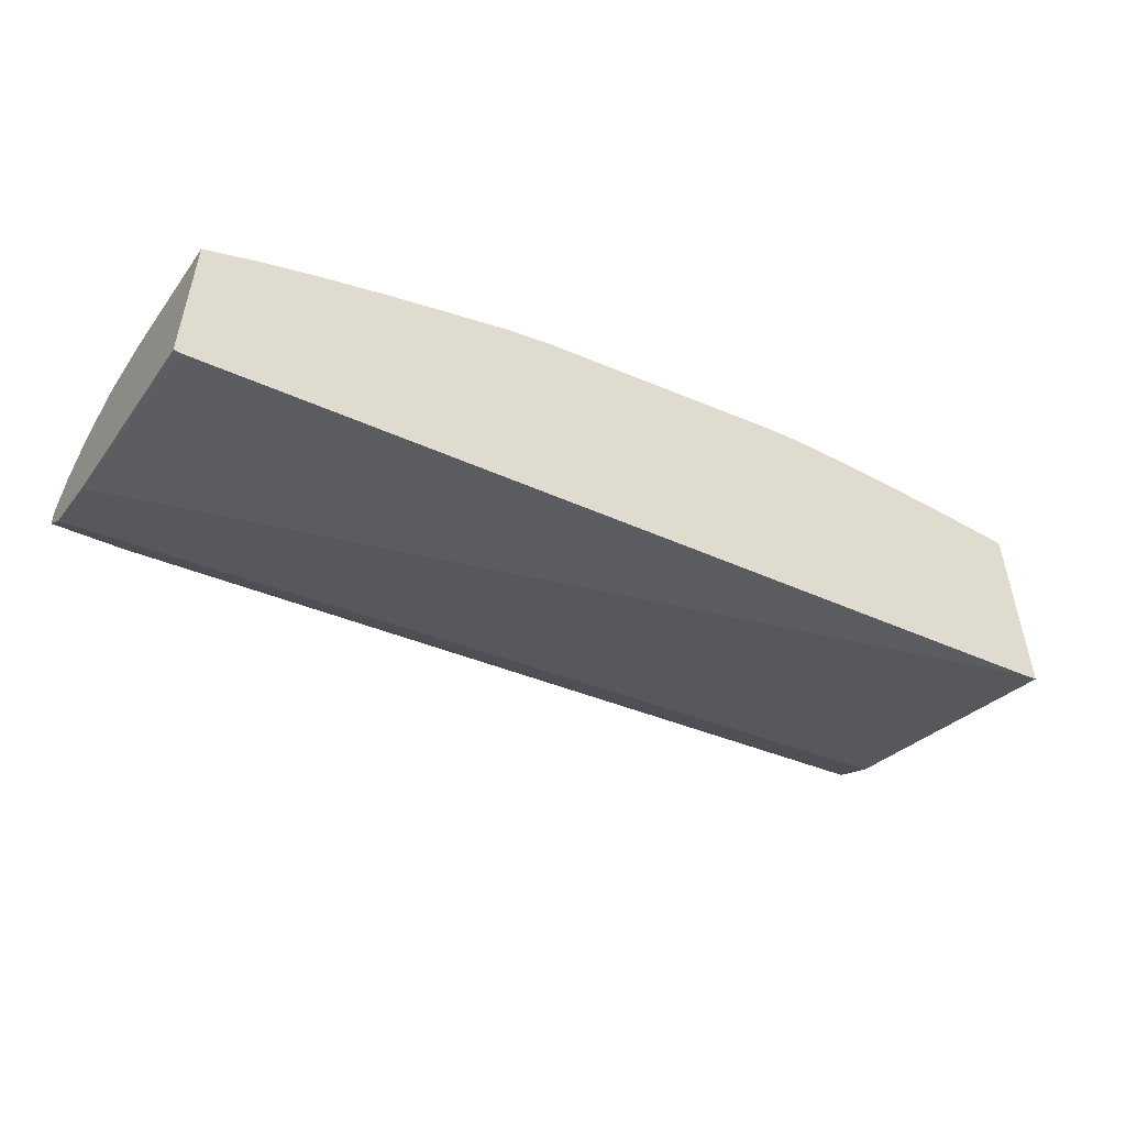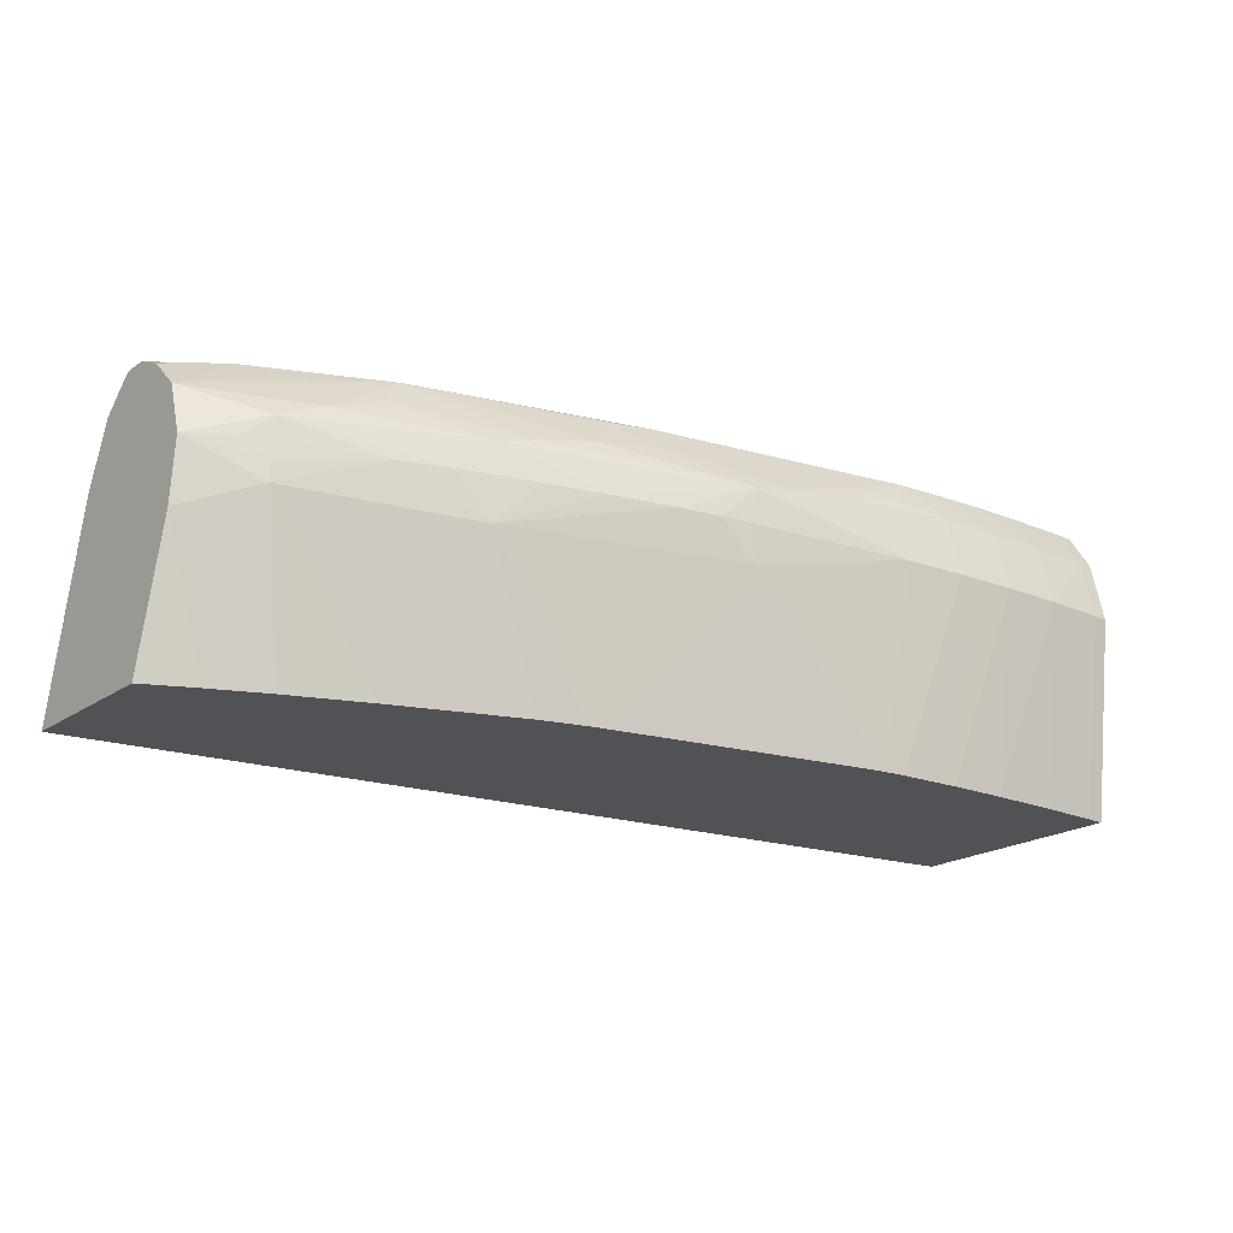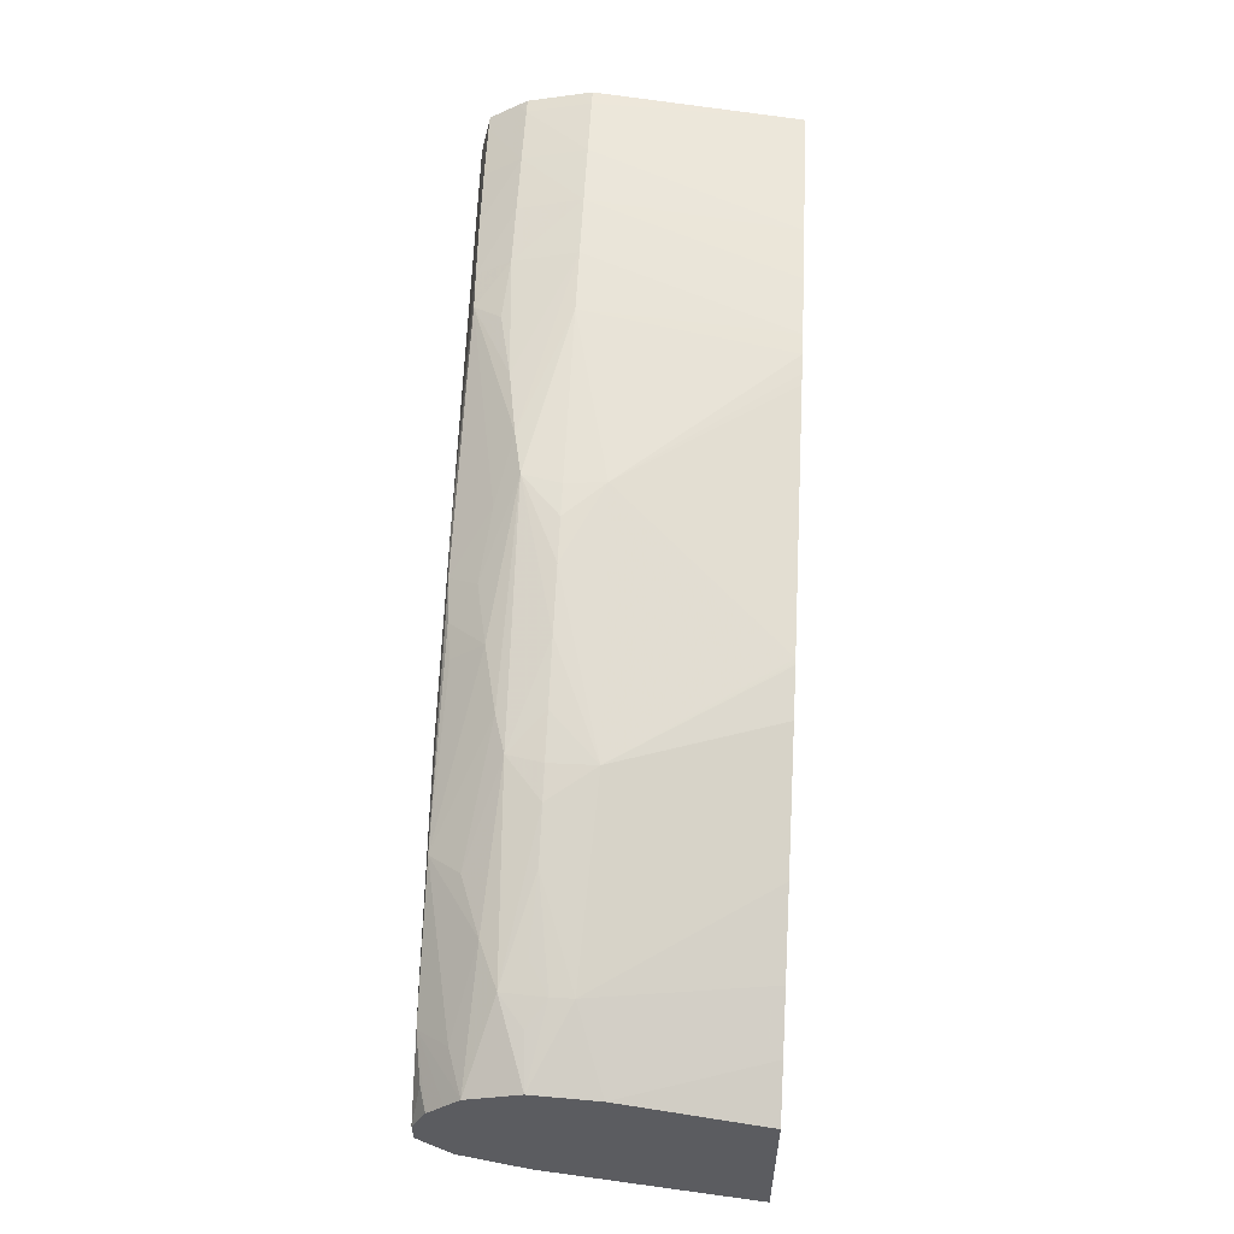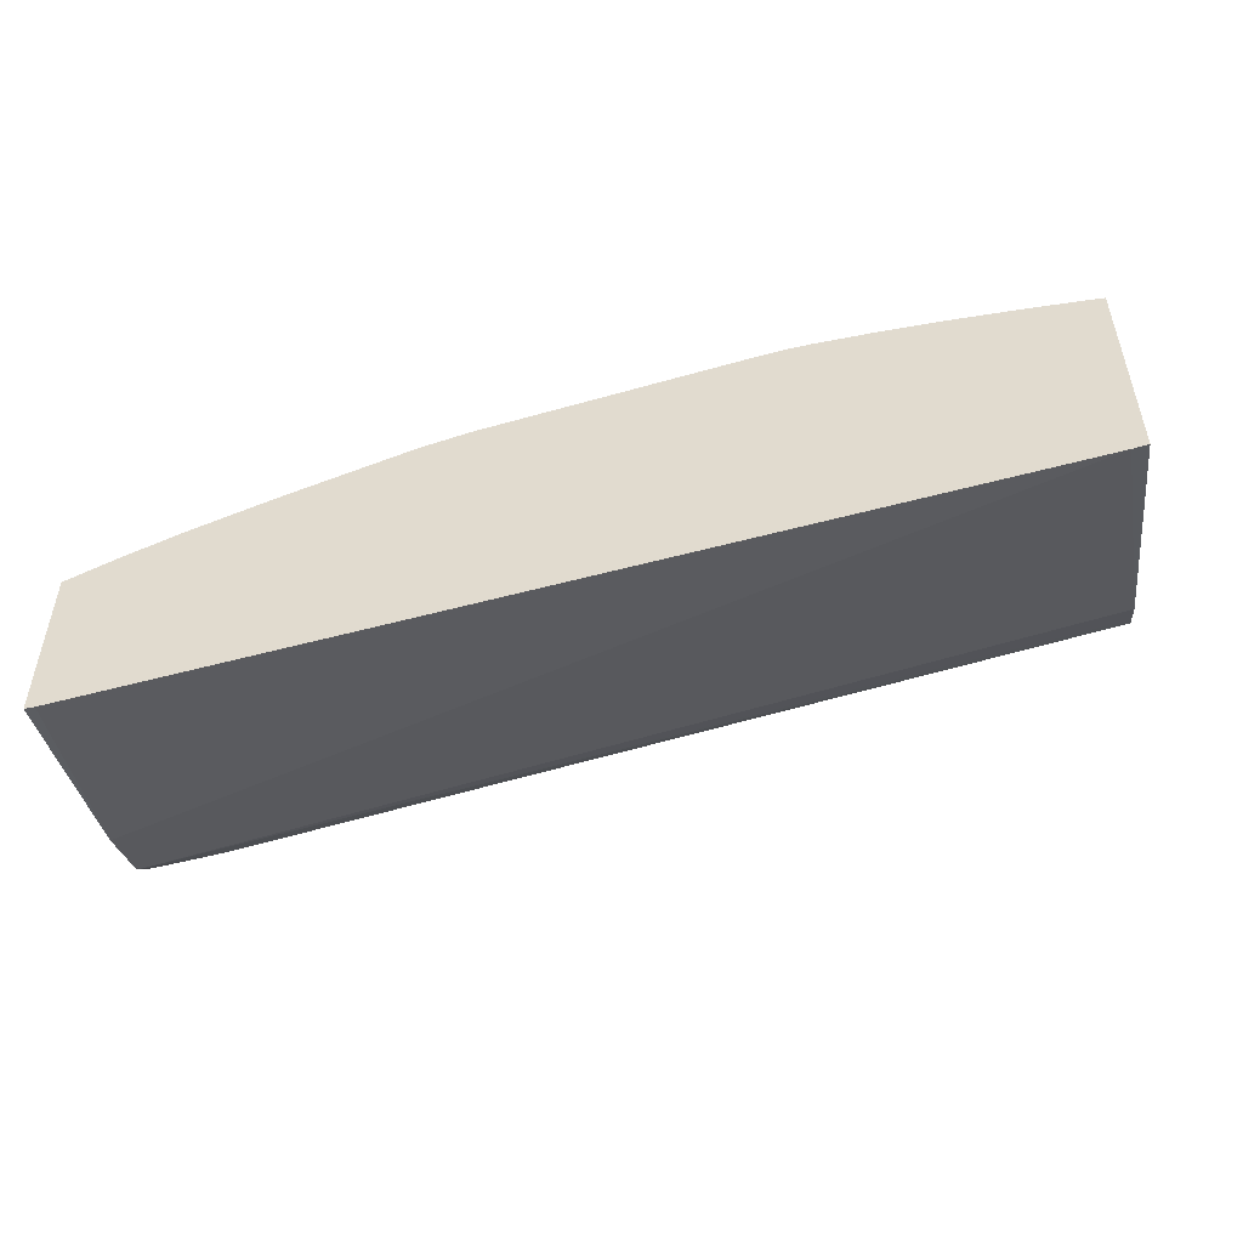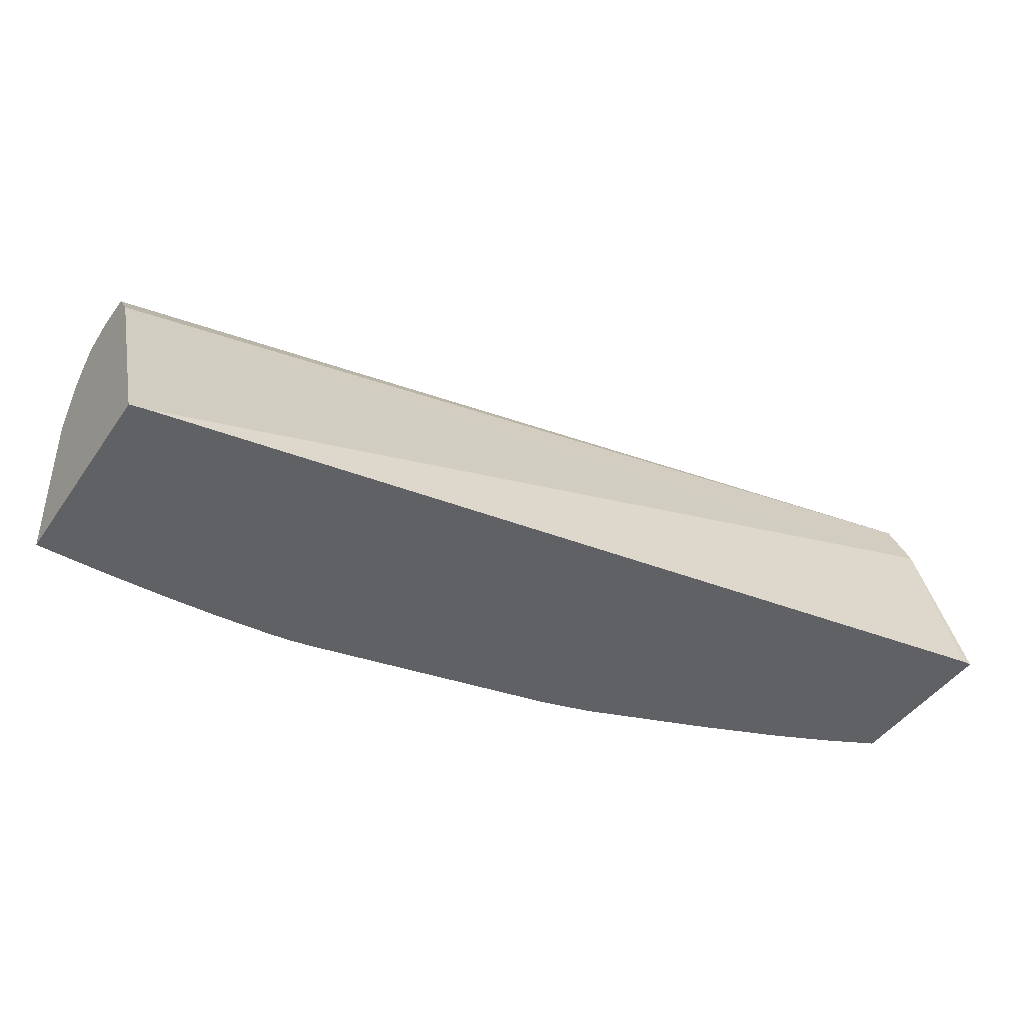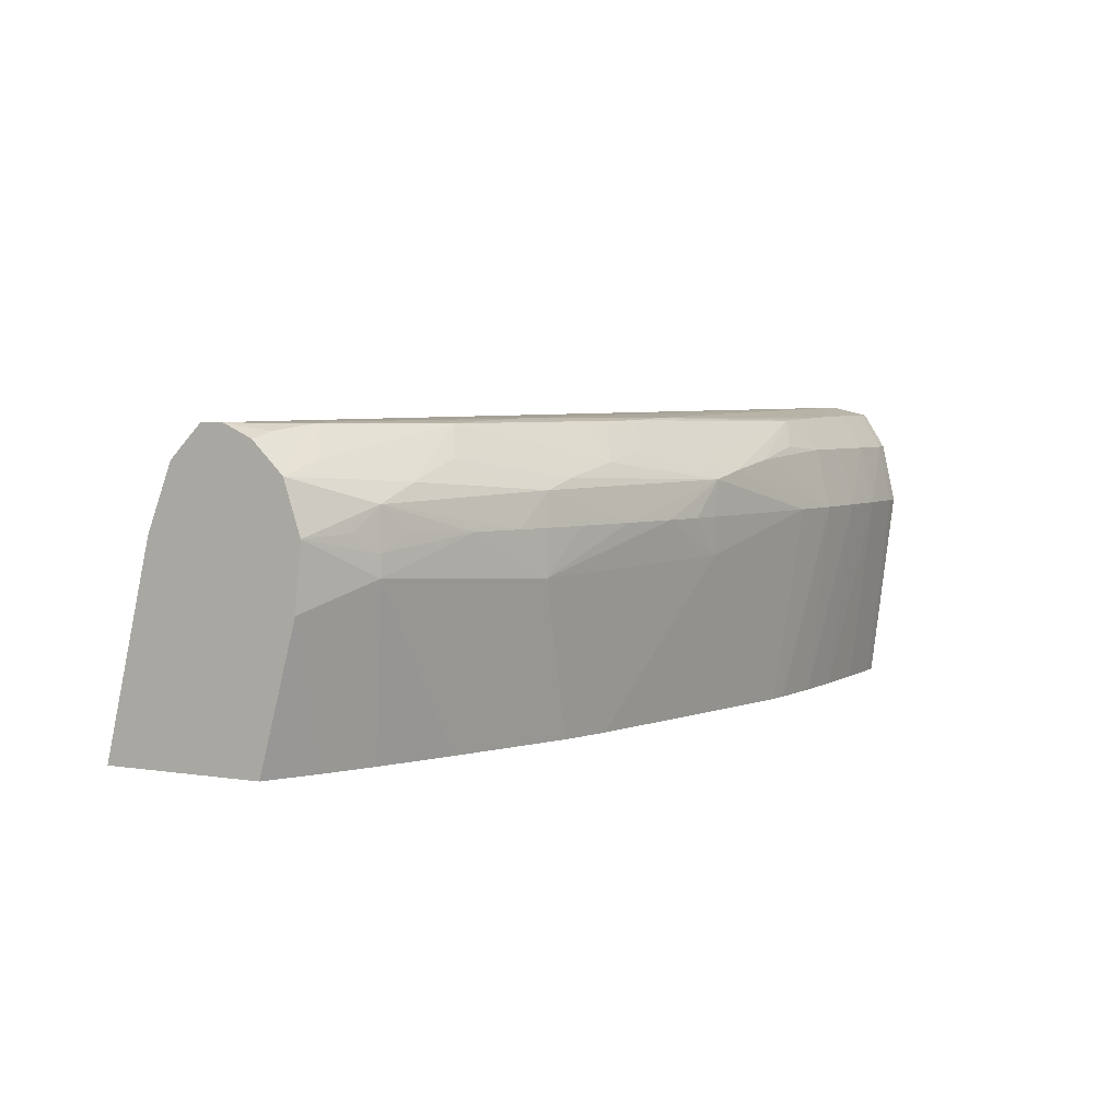
<metadata>
{"format":"obj","ext":"obj","renderer":"f3d","projection":"perspective","resolution":1024,"background":"white","views":[{"elev":-51.9,"azim":148.2,"up":"+Y"},{"elev":-20.7,"azim":140.8,"up":"+Z"},{"elev":55.1,"azim":93.0,"up":"+Y"},{"elev":-50.0,"azim":-170.7,"up":"+Y"},{"elev":-46.2,"azim":-32.9,"up":"+Z"},{"elev":4.4,"azim":117.6,"up":"+Z"}]}
</metadata>
<code>
v -0.008112 0.5477 0.7879
v -0.007591 0.5411 0.735
v -0.01224 0.541 0.735
v -0.01224 0.5476 0.7879
v -0.01224 0.5467 0.7921
v -0.01224 0.544 0.8042
v -0.008112 0.5441 0.8042
v 0.008126 0.5477 0.7879
v 0.007629 0.541 0.735
v -0.01224 0.4825 0.735
v -0.01224 0.5425 0.8066
v -0.01224 0.538 0.8138
v -0.008112 0.538 0.8139
v 0.008126 0.5438 0.8042
v 0.02439 0.5471 0.7879
v 0.02543 0.5406 0.735
v -0.008089 0.4816 0.735
v -0.01224 0.5097 0.8042
v -0.01224 0.5355 0.8144
v -0.008112 0.528 0.8162
v 0.008126 0.5379 0.8137
v 0.02439 0.5375 0.8134
v 0.02439 0.5431 0.8042
v 0.04063 0.542 0.8042
v 0.04063 0.5459 0.7879
v 0.04063 0.5398 0.735
v 0.2275 0.4417 0.735
v 0.2299 0.4543 0.7879
v -0.01224 0.5148 0.8119
v 0.2299 0.4609 0.8048
v -0.01224 0.528 0.8161
v 0.1056 0.5223 0.8136
v 0.2299 0.4692 0.813
v 0.2299 0.4754 0.8131
v 0.1543 0.507 0.8137
v 0.04063 0.5369 0.8129
v 0.05049 0.5363 0.8125
v 0.0563 0.5396 0.8054
v 0.07313 0.539 0.8021
v 0.08937 0.5377 0.7997
v 0.05687 0.544 0.7879
v 0.05687 0.5385 0.735
v 0.2299 0.4416 0.735
v -0.01224 0.5166 0.8146
v 0.211 0.4711 0.8124
v -0.01224 0.5251 0.8158
v 0.1185 0.521 0.813
v 0.1706 0.5049 0.8131
v 0.2193 0.4703 0.8127
v 0.2299 0.4829 0.8096
v 0.2242 0.4842 0.8112
v 0.2133 0.4882 0.8128
v 0.2031 0.4897 0.8132
v 0.1057 0.5312 0.8035
v 0.1004 0.5368 0.7976
v 0.06253 0.5378 0.735
v 0.1027 0.537 0.7879
v 0.1016 0.5366 0.7778
v 0.2299 0.4839 0.735
v 0.1799 0.504 0.8126
v 0.1293 0.519 0.8122
v 0.1231 0.5256 0.8057
v 0.2299 0.4872 0.8055
v 0.2299 0.4911 0.8016
v 0.219 0.493 0.8052
v 0.1108 0.5356 0.7879
v 0.1381 0.524 0.8029
v 0.1543 0.5216 0.7995
v 0.1635 0.5202 0.7968
v 0.1381 0.5288 0.7879
v 0.1218 0.533 0.7879
v 0.06758 0.5368 0.735
v 0.07045 0.5362 0.735
v 0.1657 0.521 0.7761
v 0.1365 0.5215 0.735
v 0.2299 0.4939 0.7717
v 0.2171 0.4904 0.735
v 0.1859 0.5075 0.8047
v 0.1381 0.5175 0.811
v 0.2002 0.5057 0.7997
v 0.2299 0.4955 0.7883
v 0.211 0.5036 0.7951
v 0.1738 0.5183 0.7879
v 0.1657 0.521 0.7879
v 0.1543 0.5243 0.7879
v 0.1868 0.5135 0.7879
v 0.2119 0.5039 0.7787
v 0.1828 0.5051 0.735
v 0.1502 0.5176 0.735
v 0.1381 0.5211 0.735
v 0.1376 0.5213 0.735
v 0.2299 0.4945 0.7776
v 0.2031 0.4968 0.735
v 0.2119 0.5039 0.7843
v 0.2181 0.5009 0.789
v 0.2046 0.5065 0.789
f 58 73 72
f 47 61 62
f 47 62 54
f 48 53 52
f 48 52 60
f 50 63 52
f 50 52 51
f 52 63 64
f 52 64 65
f 52 65 60
f 55 66 57
f 55 62 67
f 55 67 68
f 55 69 70
f 55 70 71
f 55 71 66
f 56 58 72
f 47 60 61
f 57 66 58
f 54 62 55
f 55 68 69
f 35 53 48
f 44 45 49
f 32 37 36
f 58 66 71
f 32 35 48
f 32 48 47
f 33 49 45
f 33 46 44
f 33 44 49
f 34 50 51
f 34 51 52
f 47 48 60
f 34 52 53
f 37 39 38
f 37 47 54
f 37 54 40
f 37 40 39
f 40 54 55
f 40 55 41
f 41 56 42
f 41 55 57
f 41 58 56
f 34 53 35
f 58 71 74
f 74 83 86
f 58 75 73
f 74 87 88
f 74 88 89
f 74 89 90
f 74 90 91
f 74 91 75
f 76 77 87
f 76 87 92
f 77 93 87
f 81 92 87
f 74 86 87
f 81 87 94
f 81 95 82
f 82 95 94
f 82 94 96
f 82 96 86
f 82 86 83
f 86 96 94
f 86 94 87
f 87 93 88
f 32 47 37
f 81 94 95
f 58 74 75
f 74 84 83
f 70 74 71
f 59 77 76
f 60 78 68
f 60 68 67
f 60 67 79
f 60 79 61
f 60 65 80
f 60 80 78
f 61 79 67
f 61 67 62
f 74 85 84
f 64 81 82
f 64 80 65
f 68 78 69
f 69 78 80
f 69 80 82
f 69 82 83
f 69 83 84
f 69 84 85
f 69 85 70
f 70 85 74
f 64 82 80
f 31 46 33
f 41 57 58
f 30 33 45
f 2 27 17
f 2 17 10
f 2 10 3
f 3 10 18
f 3 18 29
f 3 29 44
f 3 44 46
f 3 46 31
f 3 31 19
f 2 43 27
f 3 19 12
f 3 11 6
f 3 6 5
f 3 5 4
f 6 11 7
f 7 11 12
f 7 12 13
f 7 13 14
f 7 14 8
f 8 14 15
f 3 12 11
f 8 15 16
f 2 59 43
f 2 93 77
f 30 45 44
f 1 2 3
f 1 3 4
f 1 4 5
f 1 5 6
f 1 6 7
f 1 7 8
f 1 8 2
f 2 8 9
f 2 77 59
f 2 9 16
f 2 42 56
f 2 56 72
f 2 72 73
f 2 73 75
f 2 75 91
f 2 91 90
f 2 90 89
f 2 89 88
f 2 88 93
f 2 16 26
f 8 16 9
f 2 26 42
f 12 19 13
f 24 36 37
f 24 37 38
f 24 38 39
f 24 39 25
f 25 39 40
f 25 40 41
f 25 41 42
f 25 42 26
f 27 43 28
f 23 36 24
f 28 43 59
f 28 76 92
f 28 92 81
f 28 64 63
f 28 63 50
f 28 50 34
f 28 34 33
f 28 33 30
f 10 17 18
f 29 30 44
f 28 59 76
f 22 36 23
f 28 81 64
f 20 35 32
f 13 20 21
f 22 32 36
f 13 19 20
f 13 21 14
f 14 21 22
f 14 22 23
f 15 23 24
f 15 24 25
f 15 25 26
f 15 26 16
f 17 27 28
f 14 23 15
f 17 28 18
f 18 28 30
f 18 30 29
f 19 31 20
f 20 32 22
f 20 22 21
f 20 31 33
f 20 33 34
f 20 34 35

</code>
